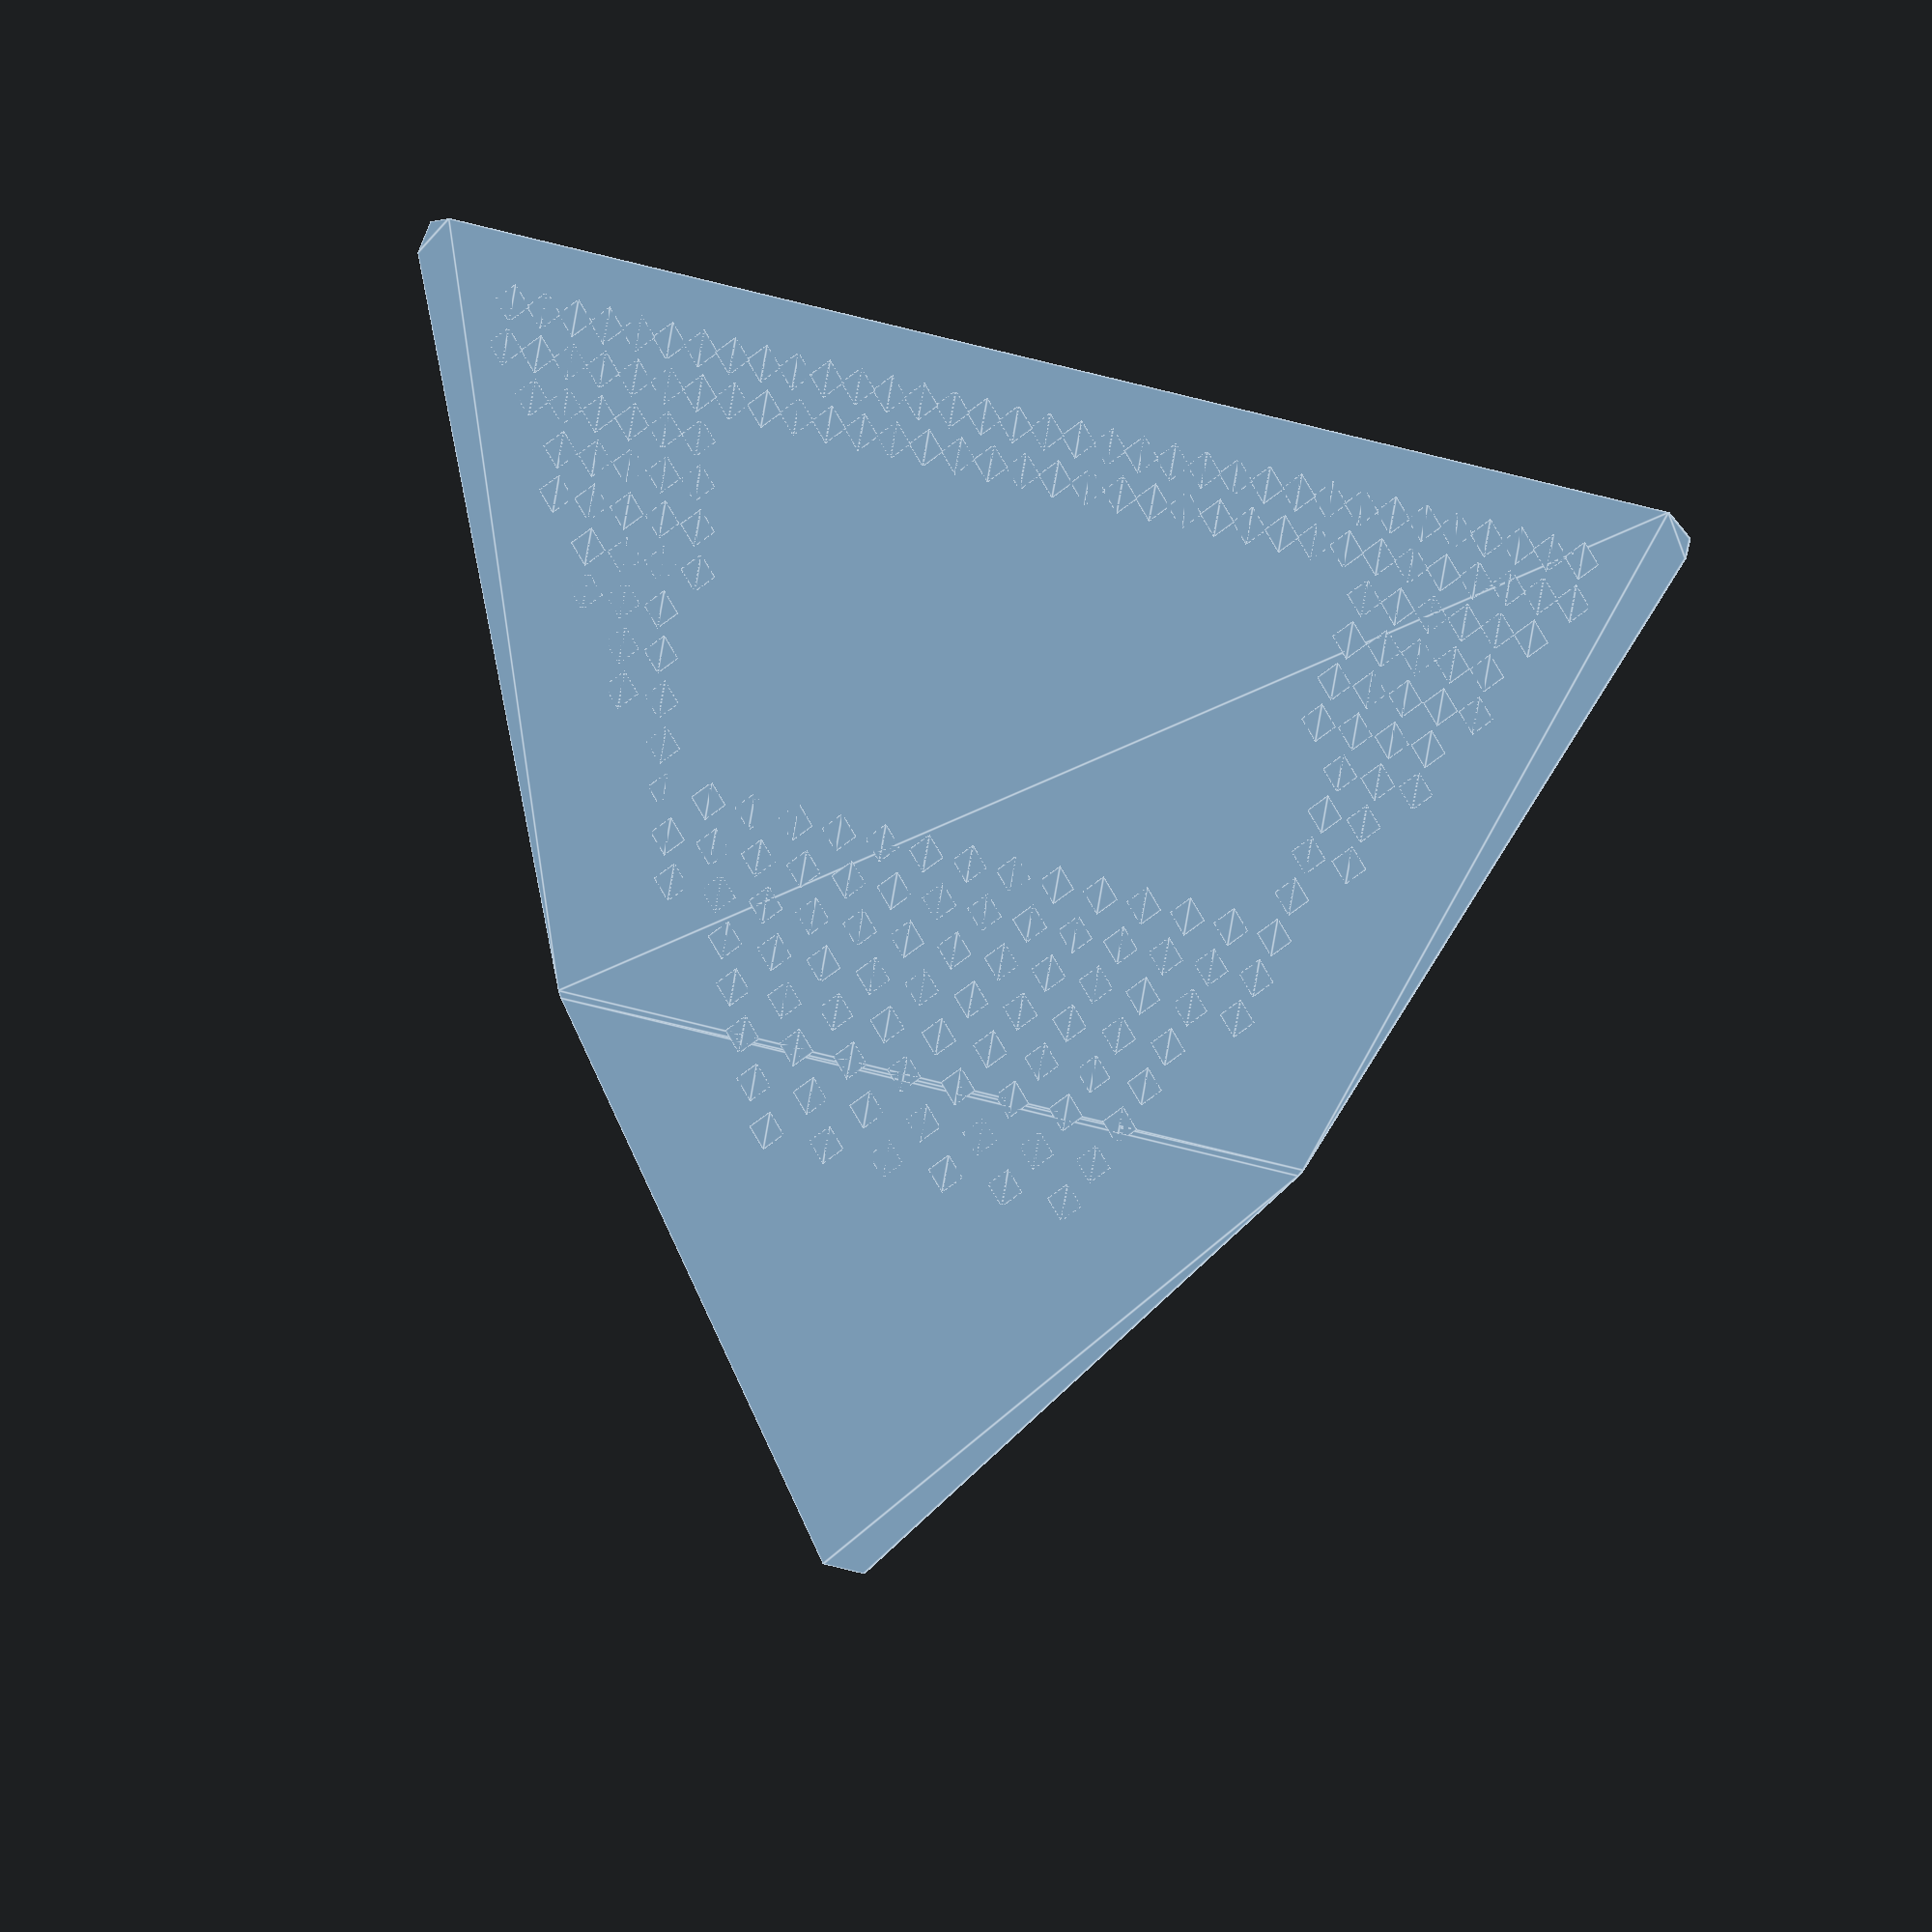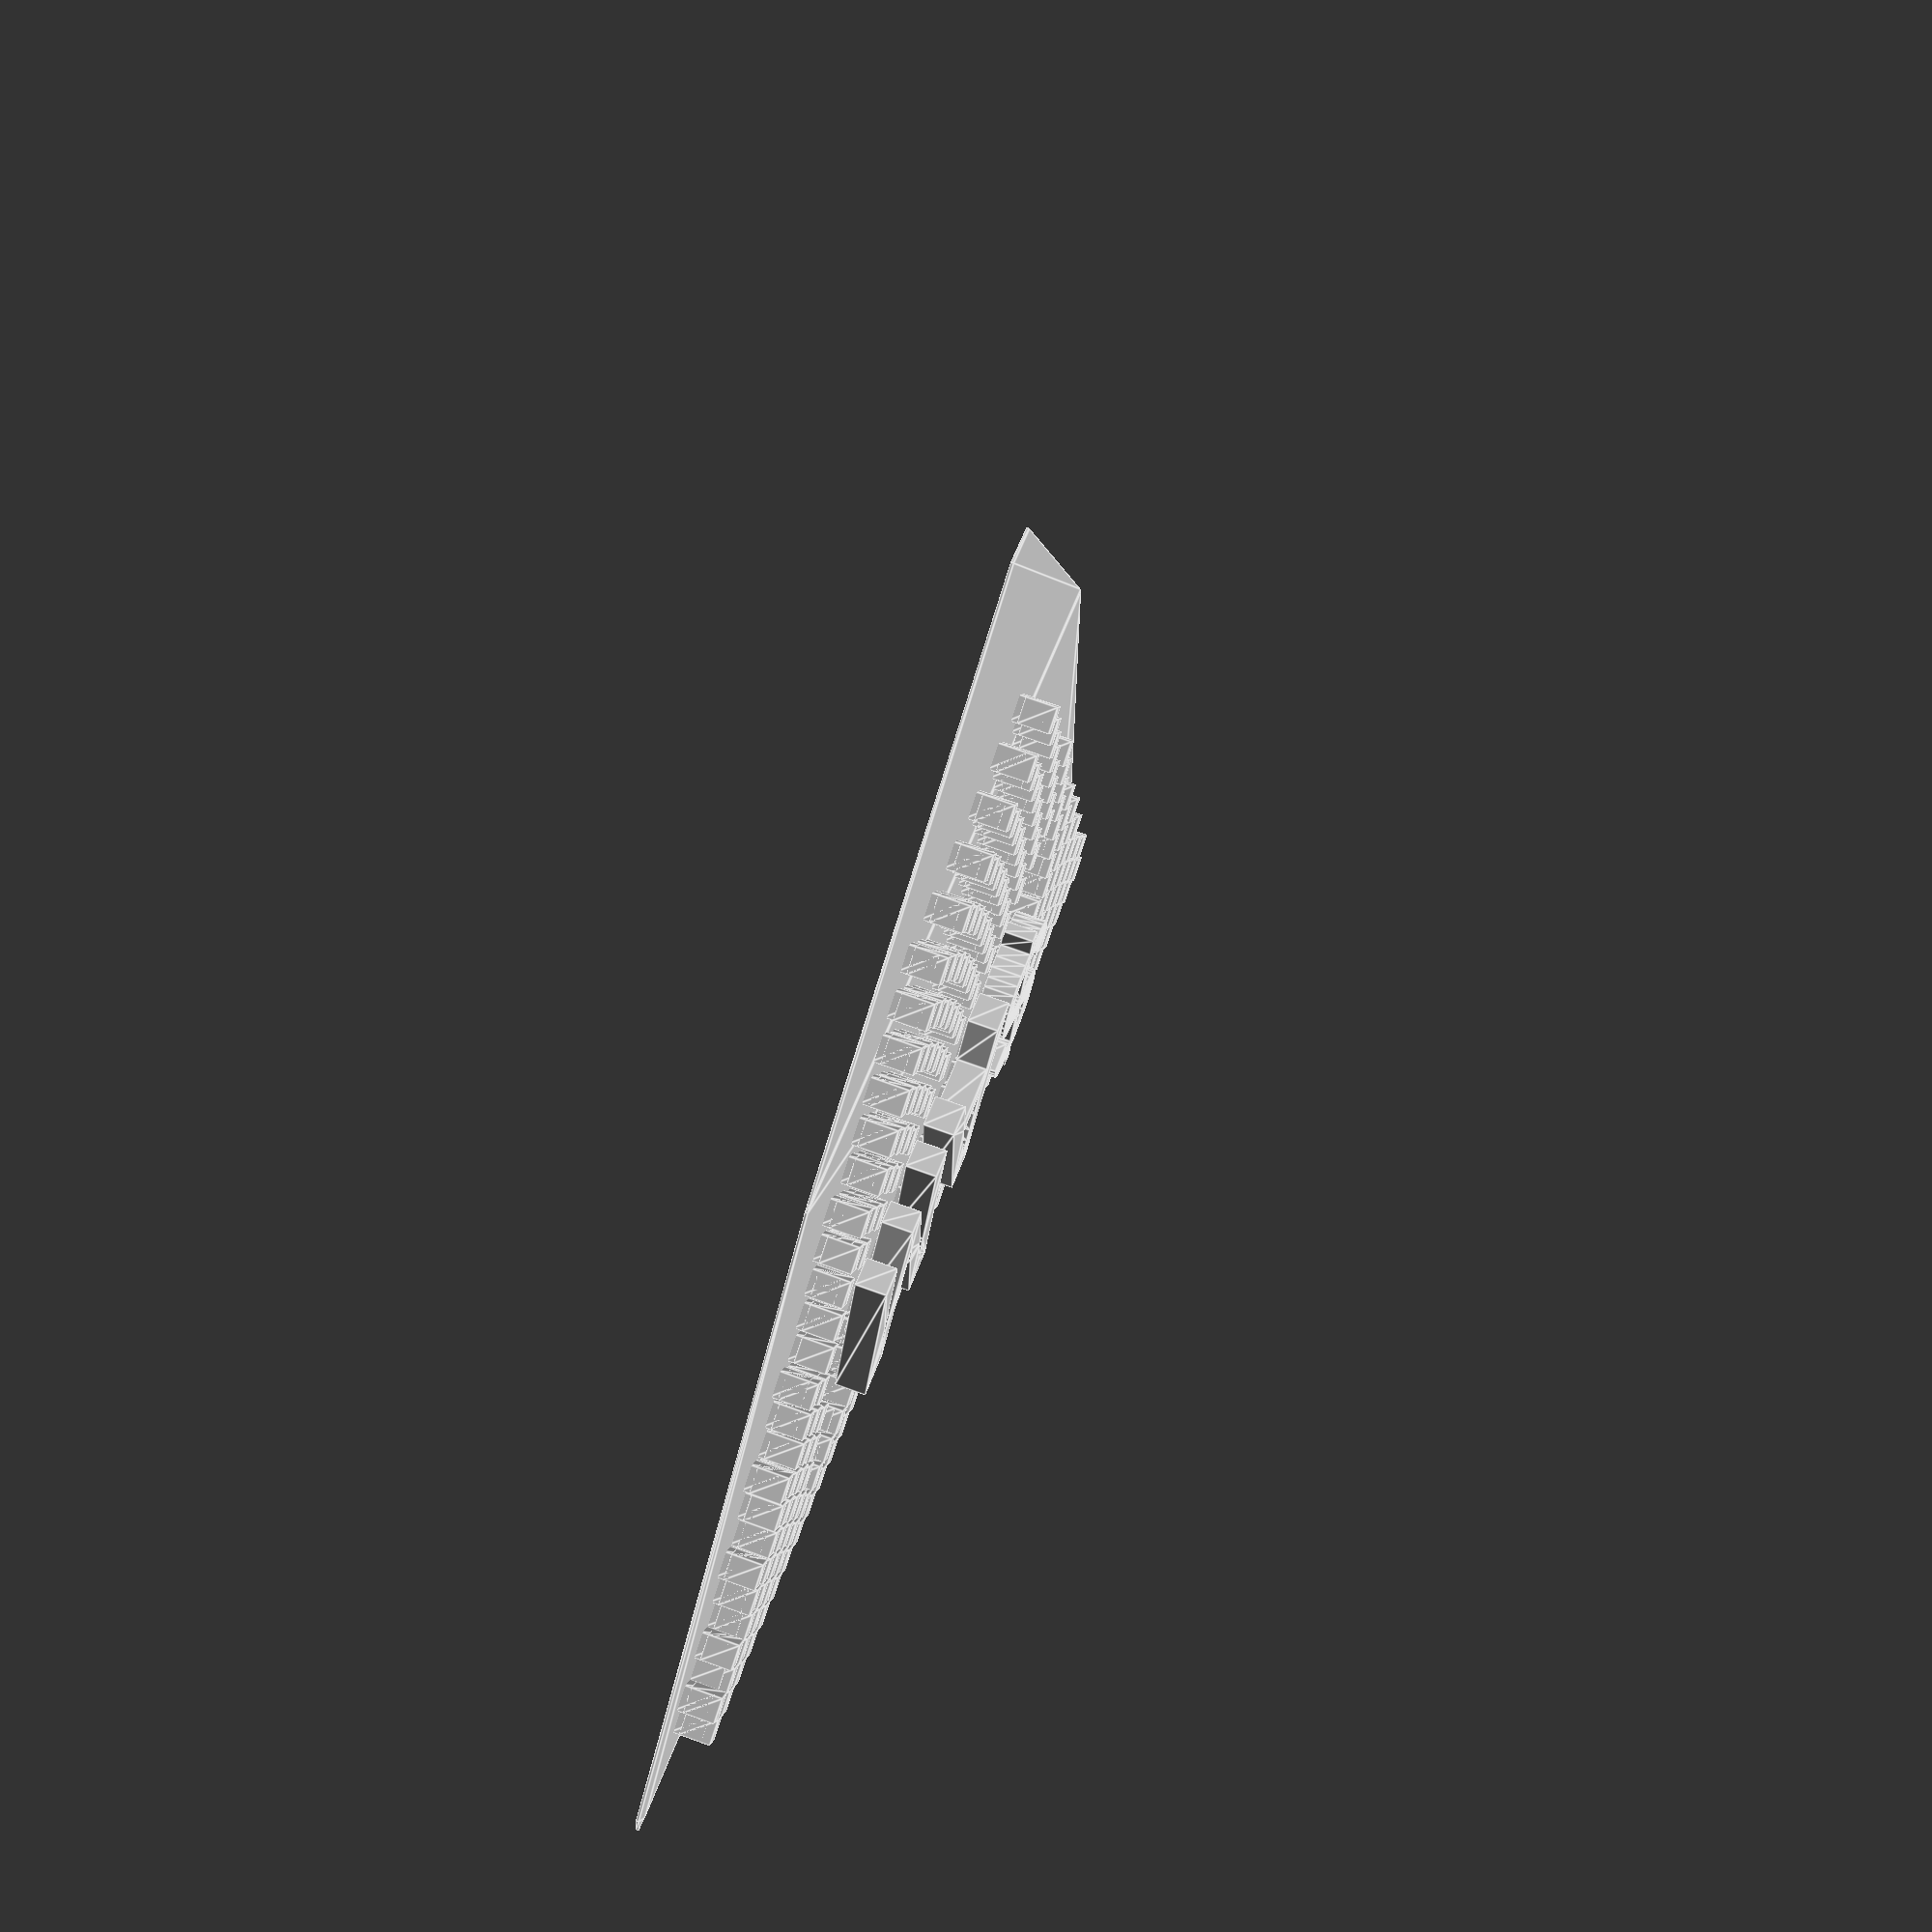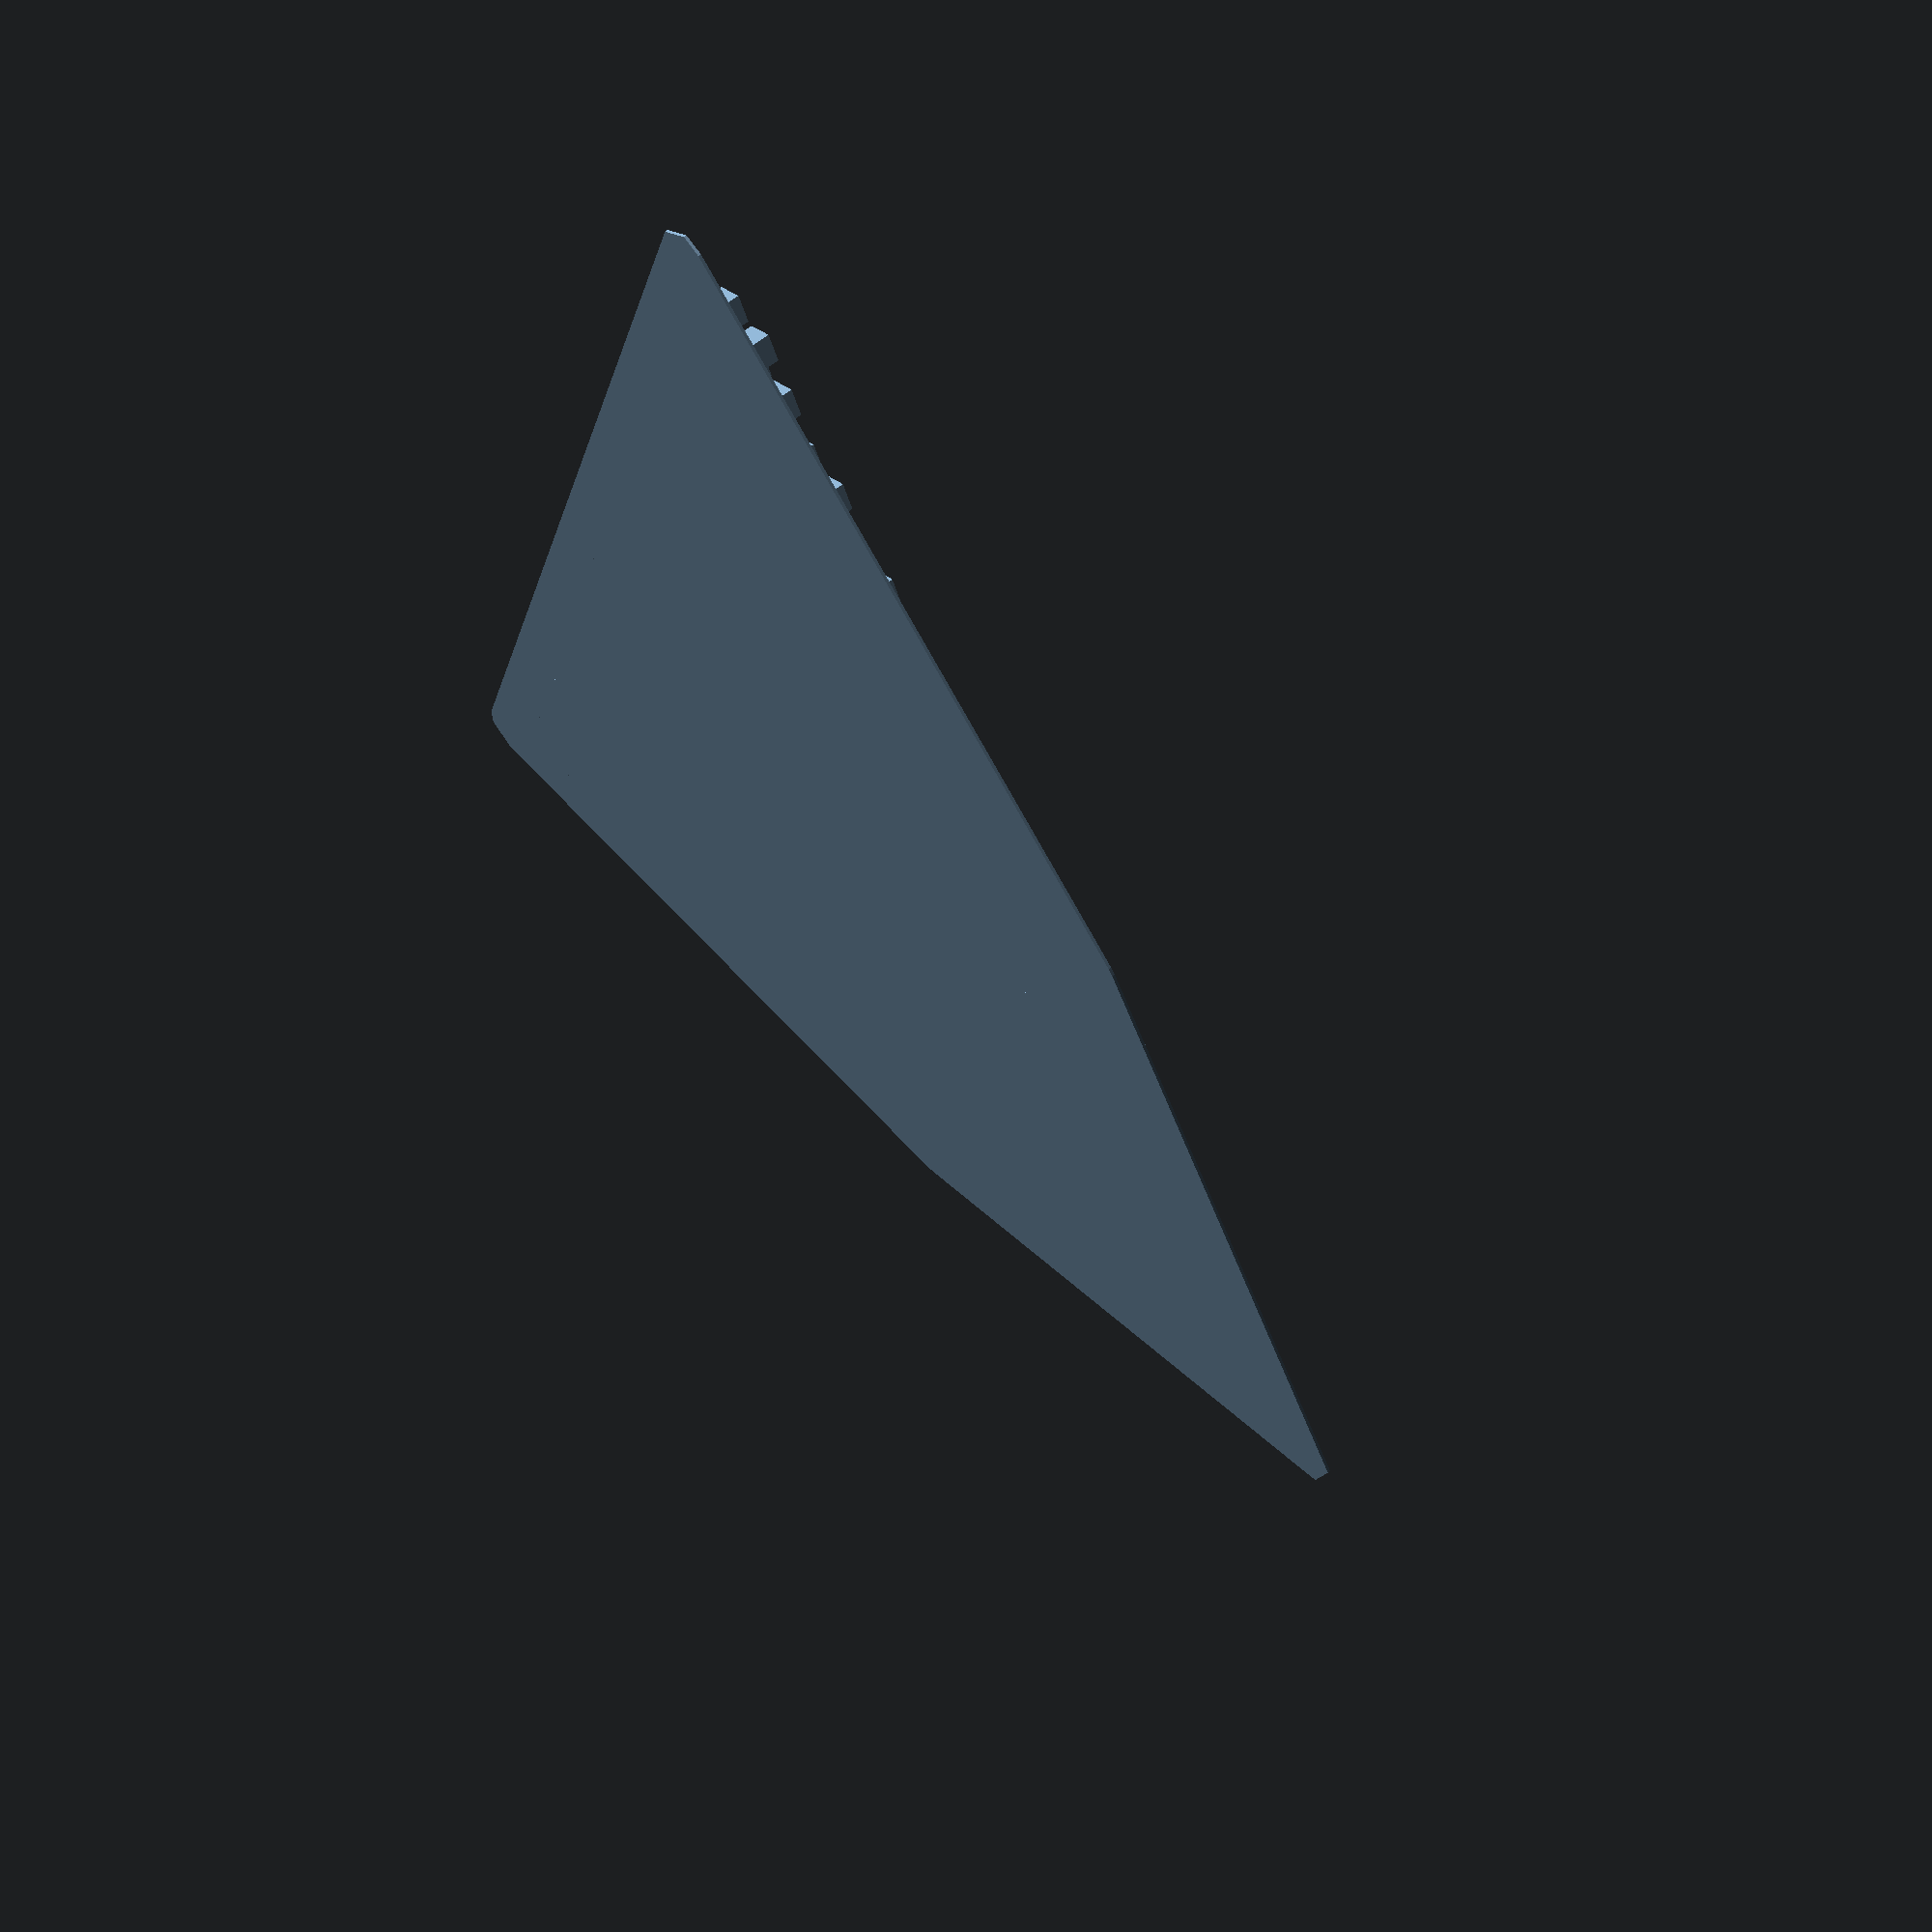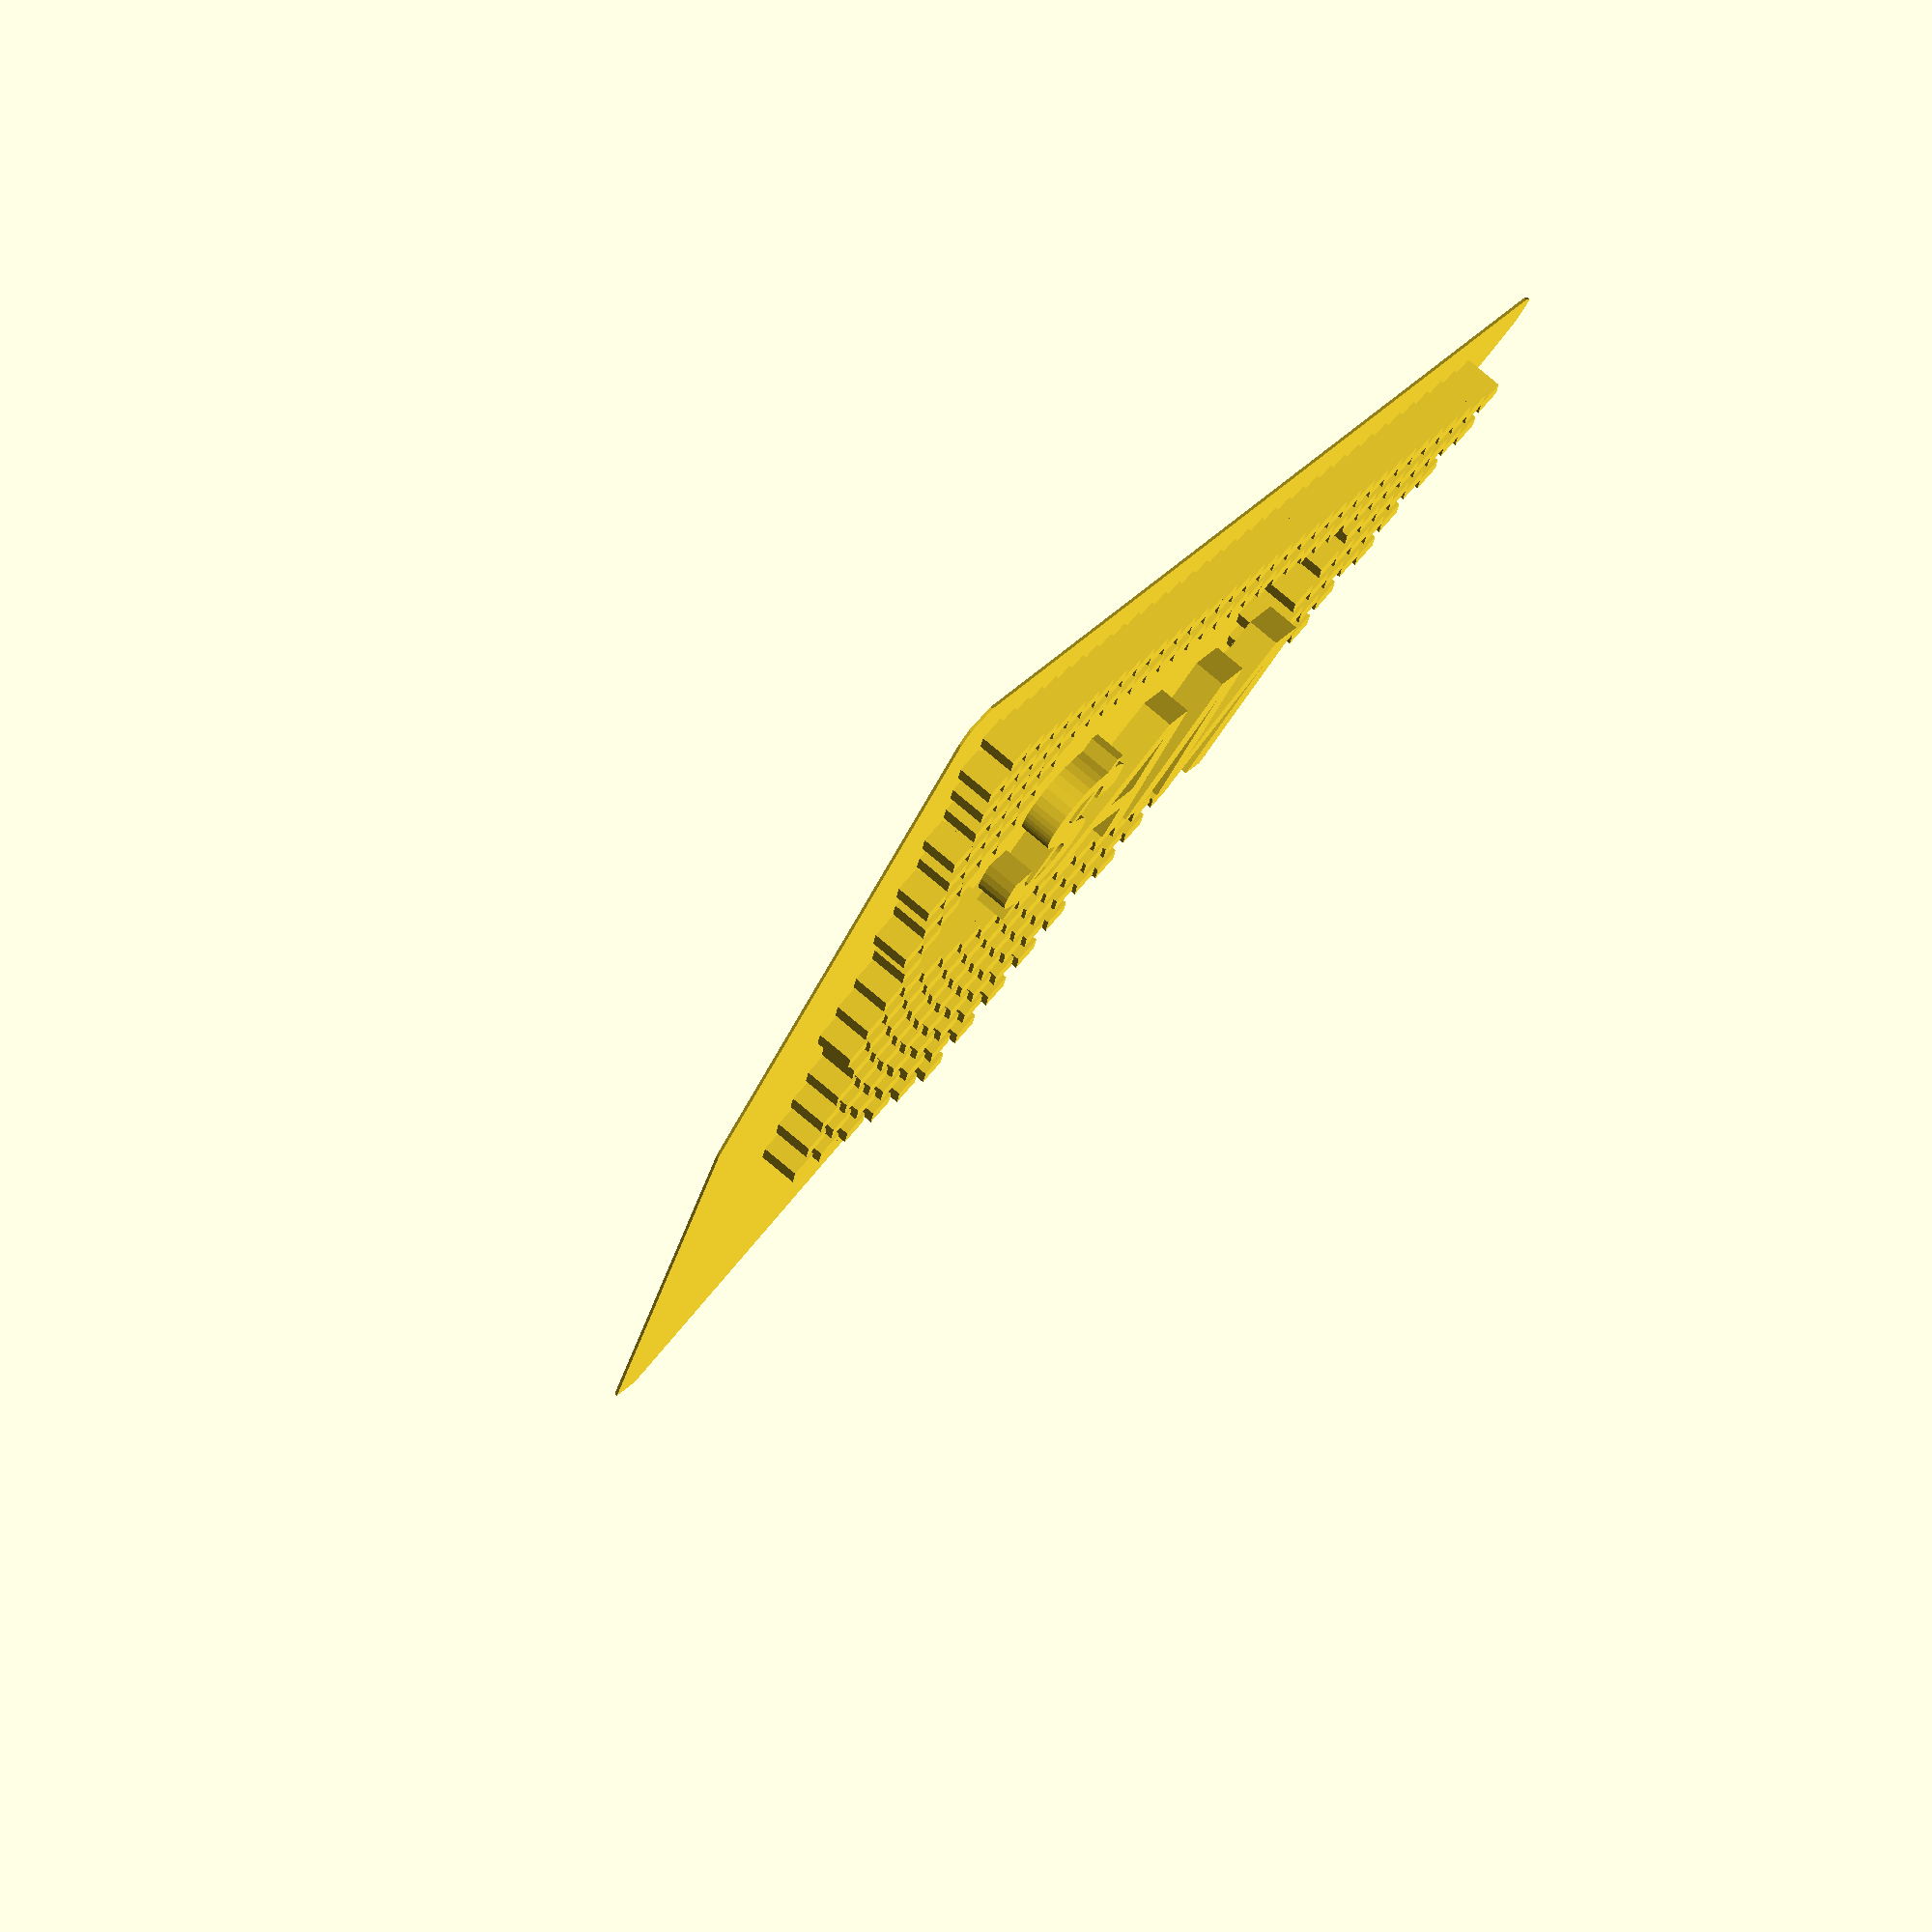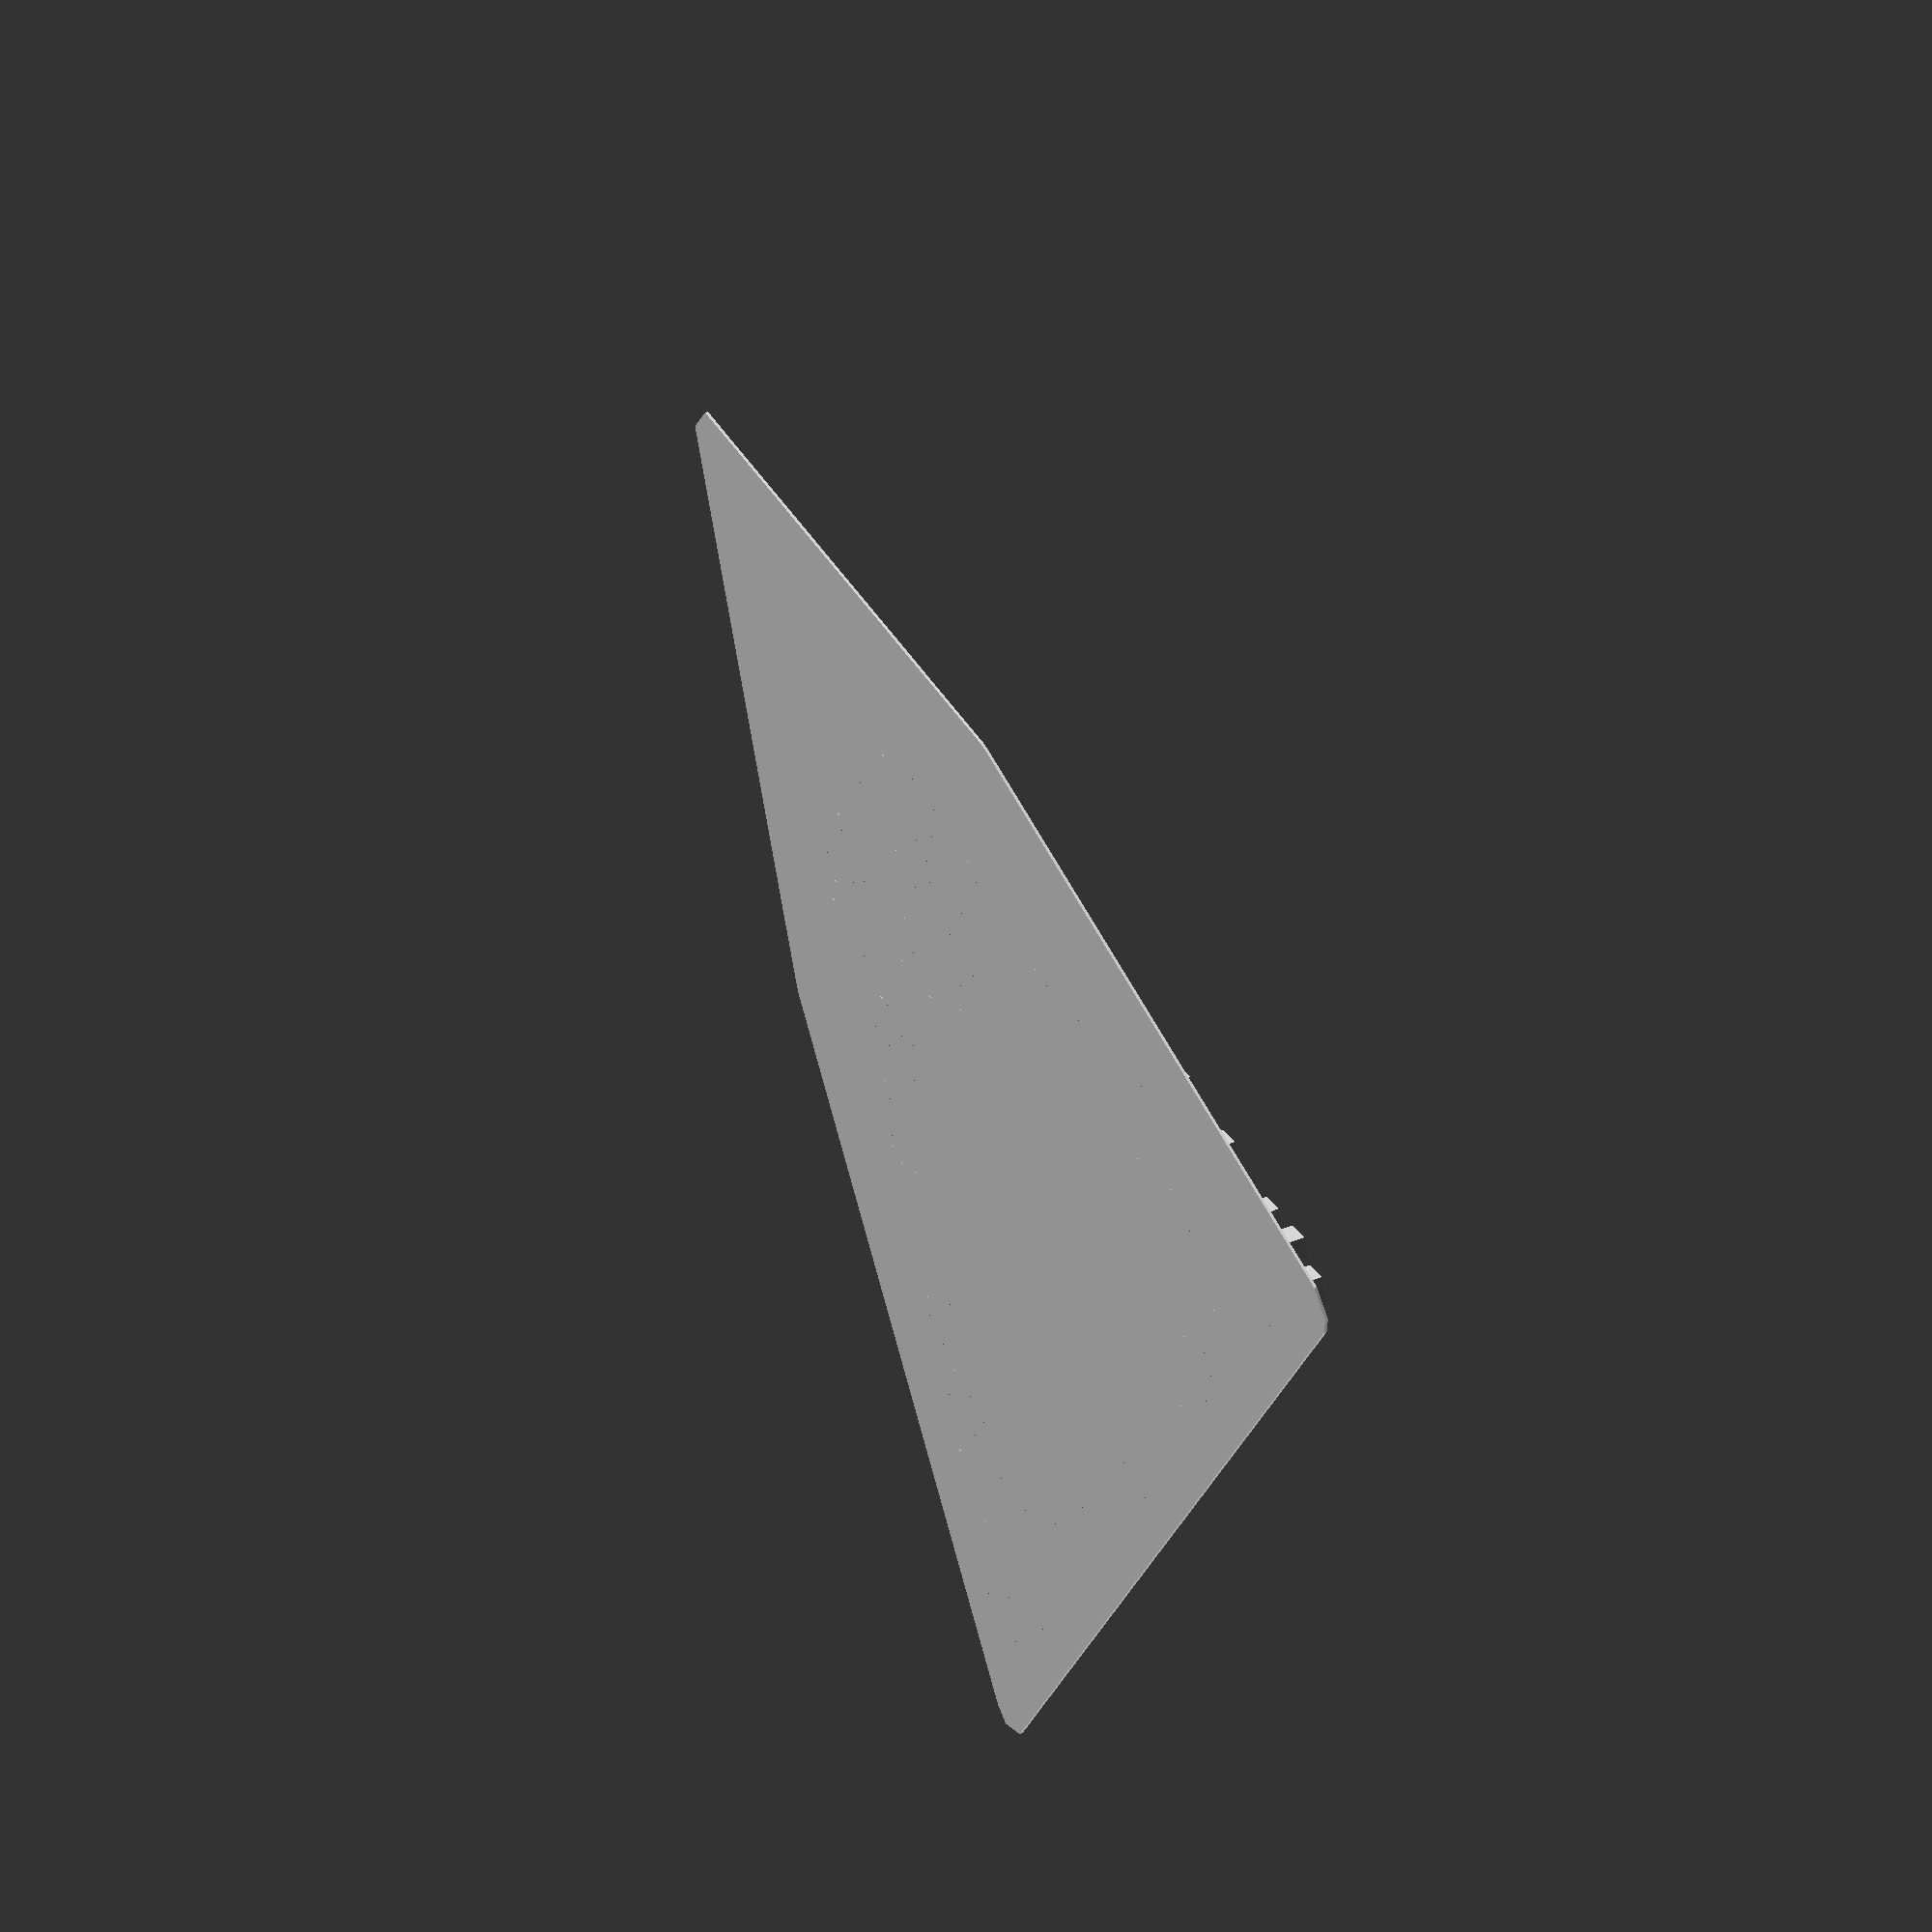
<openscad>
scale_factor = 55 / 120;

module pick() {
    difference() {
        linear_extrude(height=3.0 * scale_factor * 0.1, scale=1.0) { // Reduced thickness
            offset(r=3 * scale_factor) {
                // Modified polygon with tapered edges
                polygon(points=[ 
                    [0, 0], 
                    [-40 * scale_factor, 50 * scale_factor], 
                    [-70 * scale_factor, 120 * scale_factor], 
                    [70 * scale_factor, 120 * scale_factor], 
                    [40 * scale_factor, 50 * scale_factor]
                ]);
            }
        }
    }

    module add_dots() {
        num_rows = 30;
        row_spacing = (130 * scale_factor) / (num_rows - 1);
        dot_size = 2 * scale_factor; // Diamond's half-width and half-height
        padding = 5 * scale_factor;

        row_start = 6; // Start from the 8th row to skip the top 7

        // Define the text box no-dot area boundaries (only for the top)
        text_box_y_min = 95 * scale_factor - (12.5 * scale_factor + padding);
        text_box_y_max = 95 * scale_factor + (12.5 * scale_factor + padding);
        text_box_x_min = -30 * scale_factor - padding;
        text_box_x_max = 30 * scale_factor + padding;

        for (j = [10 * scale_factor + padding + row_start * row_spacing: row_spacing: 110 * scale_factor + 10 * scale_factor]) {
            num_dots_x = max(1, 15 + round((j - 20 * scale_factor) / (110 * scale_factor - 20 * scale_factor) * 20));
            dot_spacing = 130 * scale_factor / (num_dots_x - 1 + 0.01);

            translate([0, j + -7 * scale_factor, 0]) {
                for (i = [-65 * scale_factor:dot_spacing:65 * scale_factor]) {
                    if (
                        abs(i) < (65 * scale_factor - (110 * scale_factor - j) * 0.6 - padding) &&
                        !(i > text_box_x_min && i < text_box_x_max && j > text_box_y_min && j < text_box_y_max) // Exclude no-dot area ONLY on the top
                    ) {
                        translate([i, 0, 0]) {
                            linear_extrude(height=3.4 * scale_factor) { // Original thickness for dots
                                polygon(points=[
                                    [0, dot_size], 
                                    [-dot_size, 0], 
                                    [0, -dot_size], 
                                    [dot_size, 0]
                                ]);
                            }
                        }
                    }
                }
            }
        }
    }

    // Add the dots at the top and bottom
    translate([0, 5 * scale_factor, 0]) {
        add_dots();
    }

    translate([0, 5 * scale_factor, 3.0 * scale_factor * 0.3]) { // Adjusted Z position for pick thickness
        add_dots();
    }

    // Adjust text position to level it with the dots
    padding = 5 * scale_factor;

    // Adjusting the translation to center text in the no-dot area and level it with dots
    translate([0, 90 * scale_factor, 3.4 * scale_factor]) { // Adjust Z position for original text height
        linear_extrude(height=3.4 * scale_factor) { // Original thickness for text
            translate([0, 0, 0]) { // Ensure text is centered in the padded area
                text("$AM", size=20 * scale_factor, valign="center", halign="center", font="Arial:style=Bold");
            }
        }
    }
}

pick();

</openscad>
<views>
elev=357.5 azim=348.8 roll=205.9 proj=o view=edges
elev=106.2 azim=22.1 roll=250.1 proj=p view=edges
elev=299.2 azim=71.7 roll=229.9 proj=p view=wireframe
elev=281.2 azim=53.1 roll=310.0 proj=o view=wireframe
elev=314.6 azim=240.1 roll=243.8 proj=o view=solid
</views>
